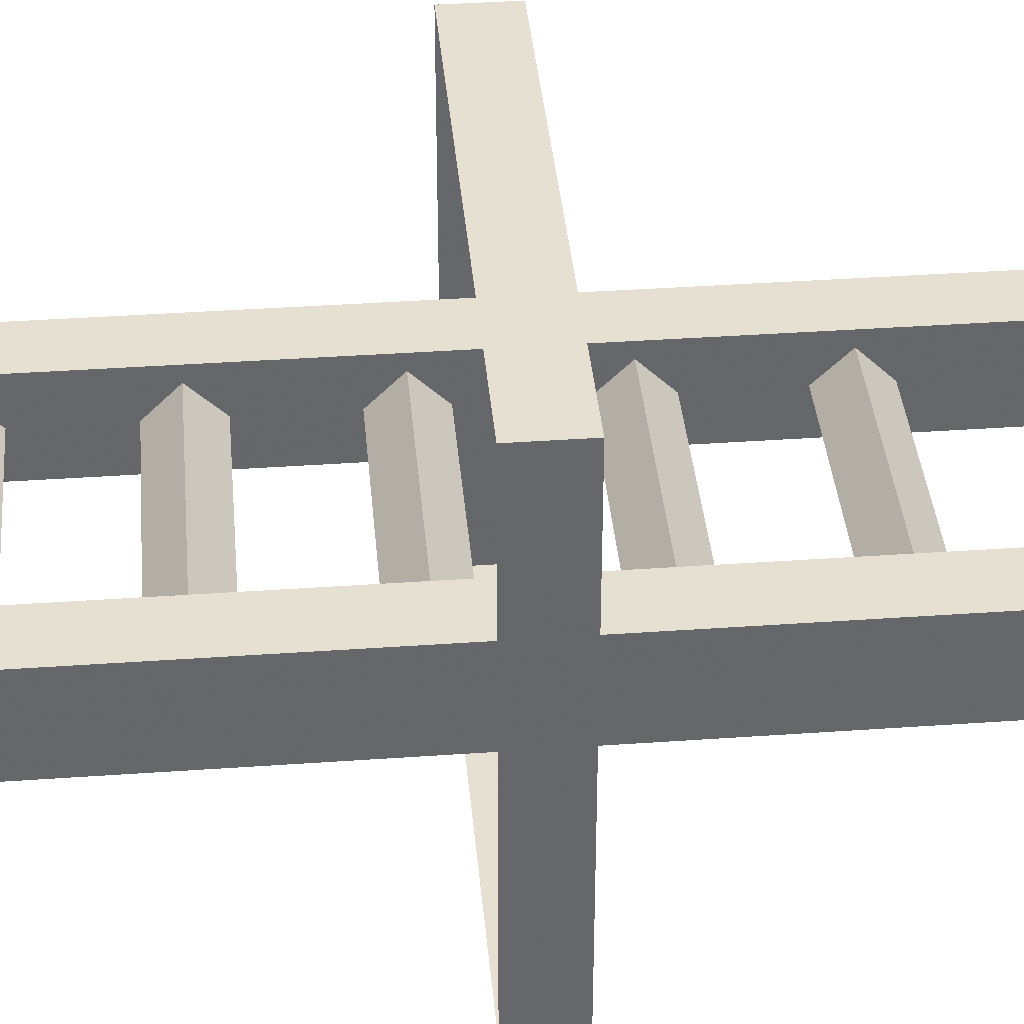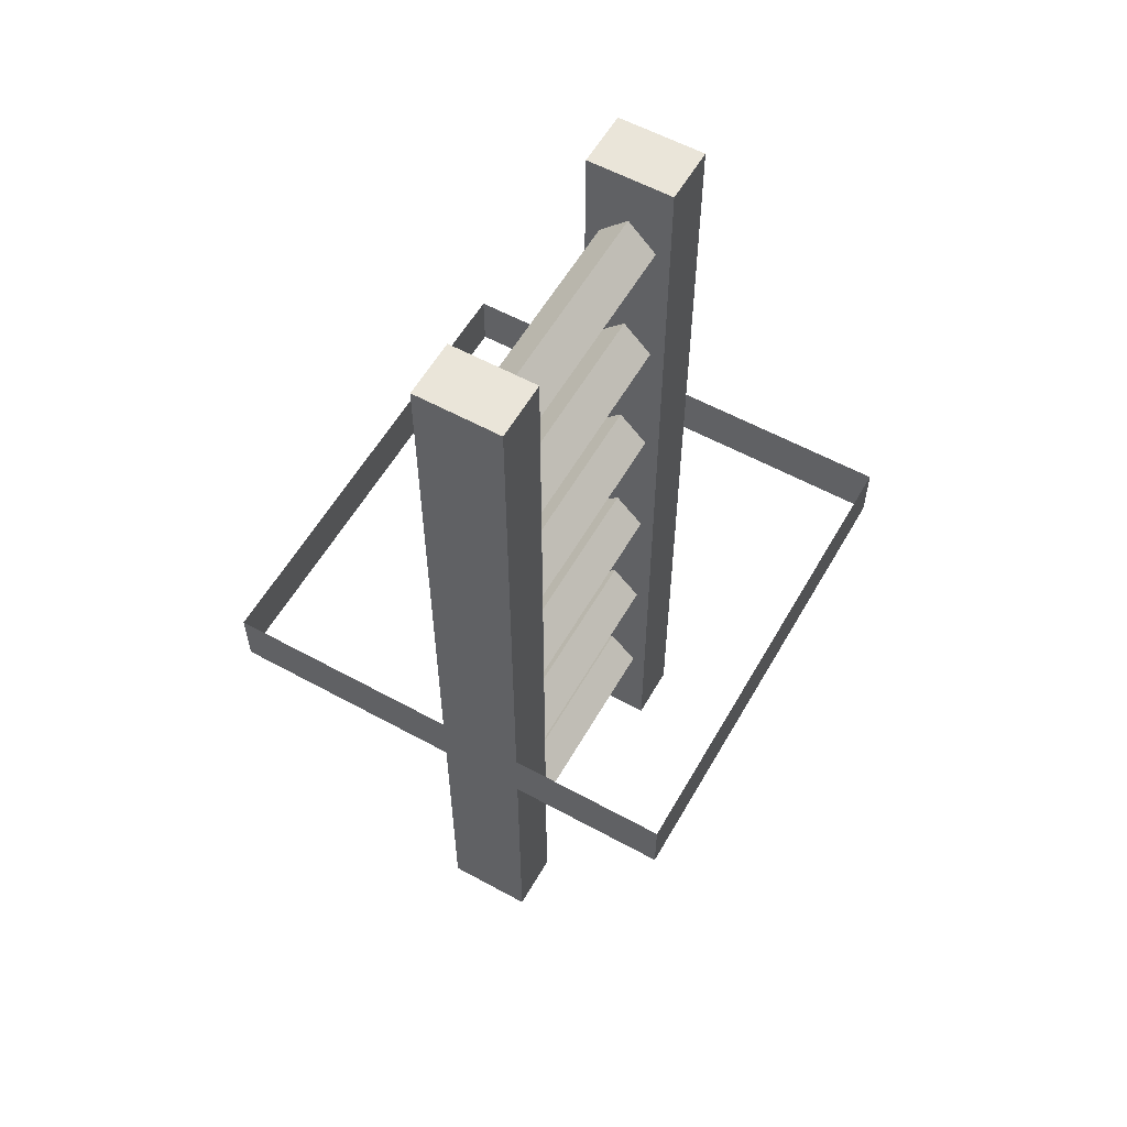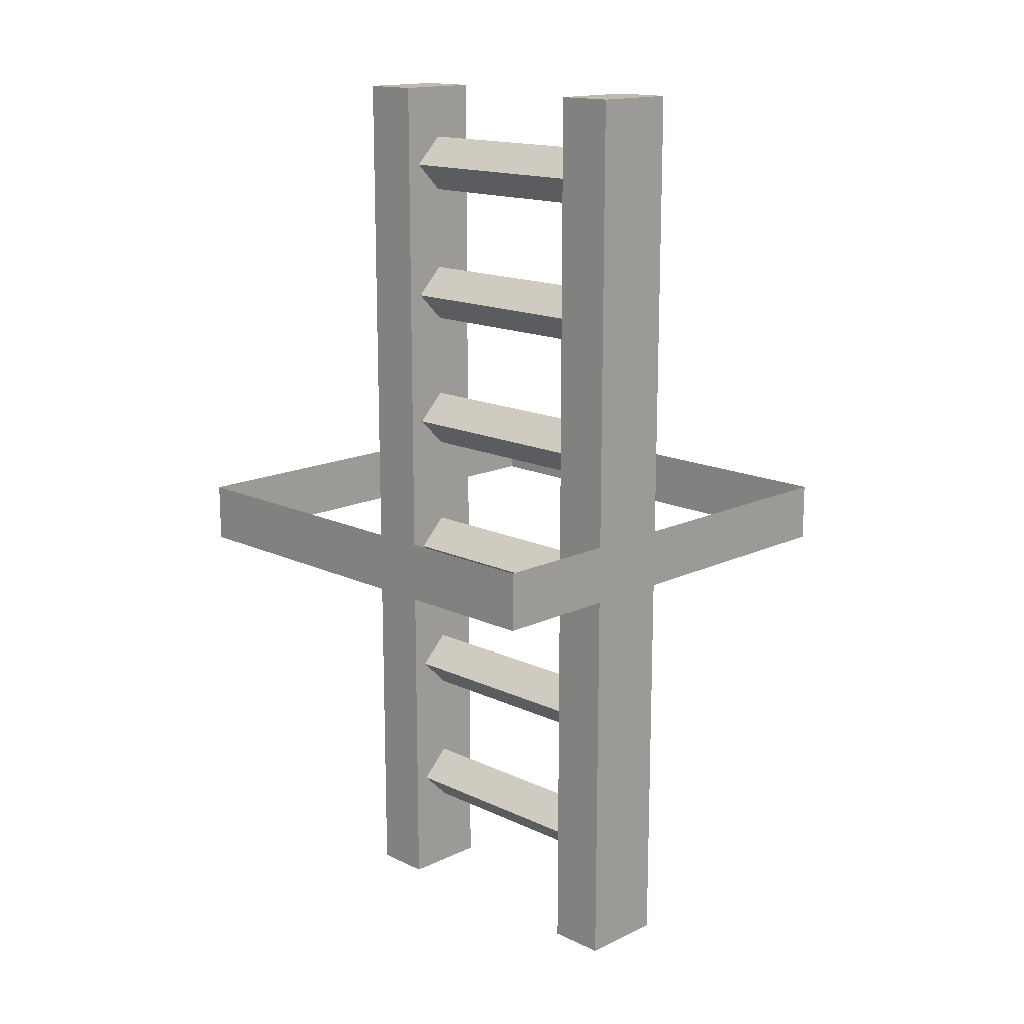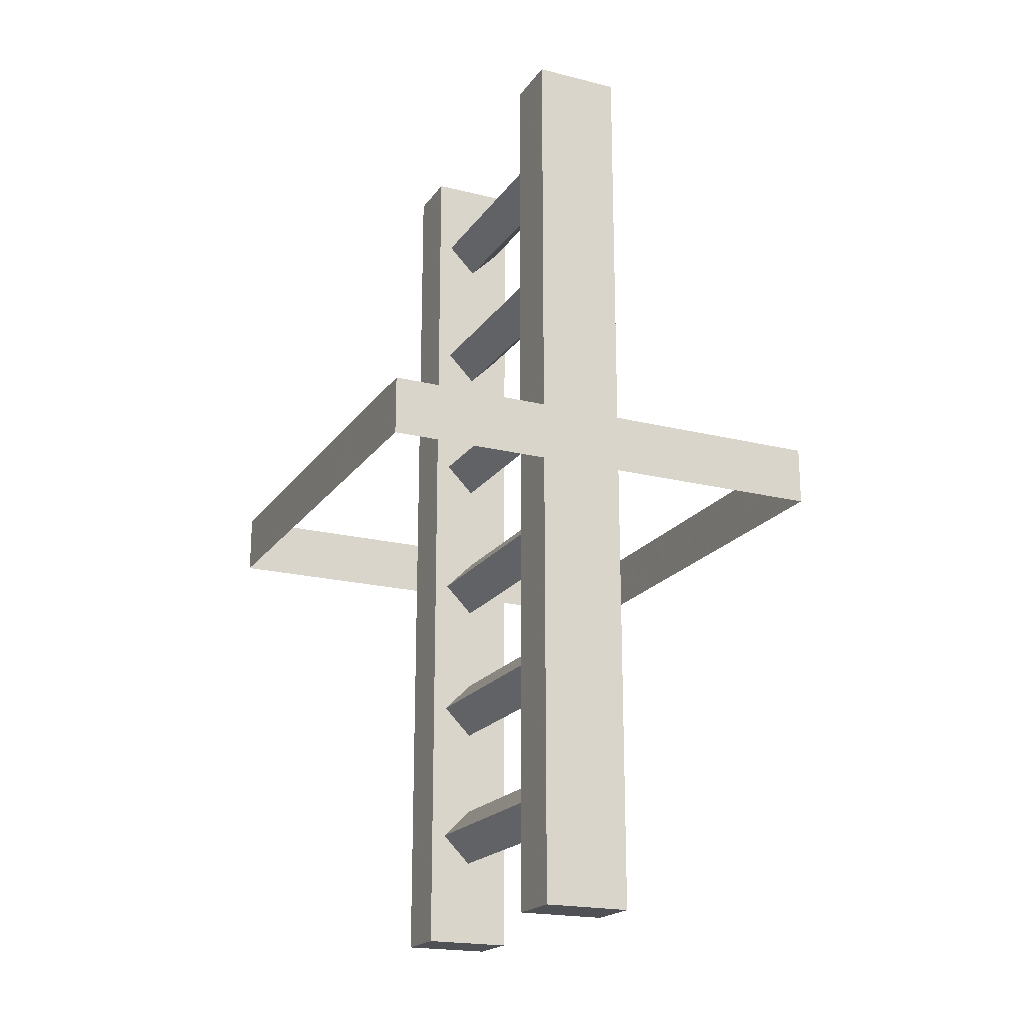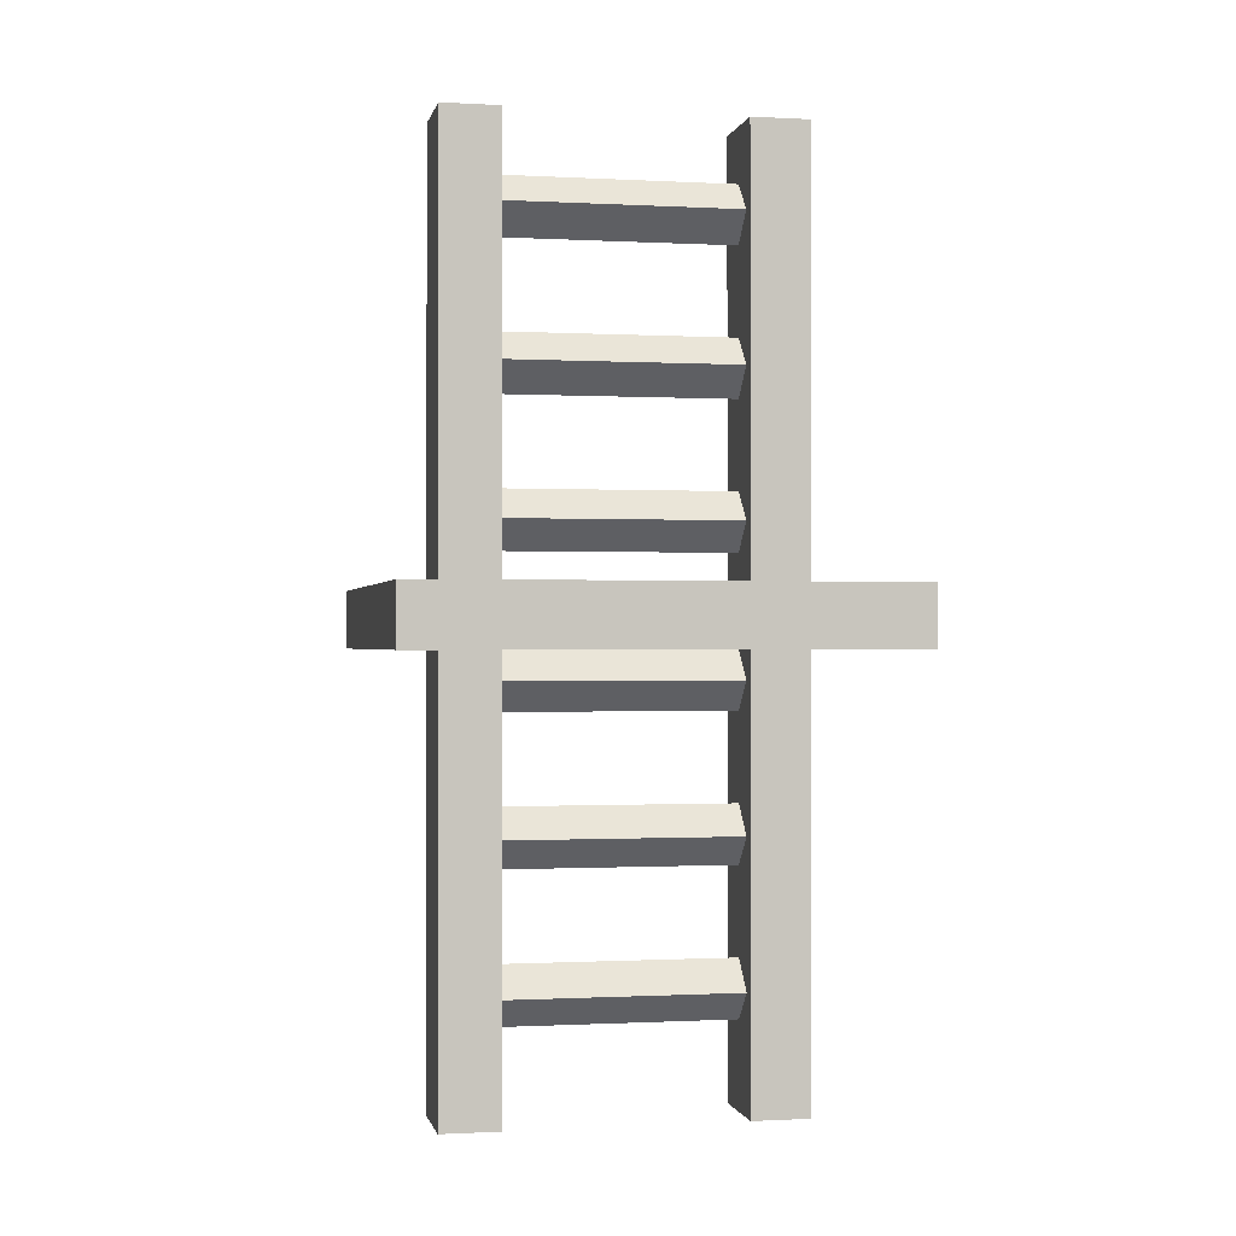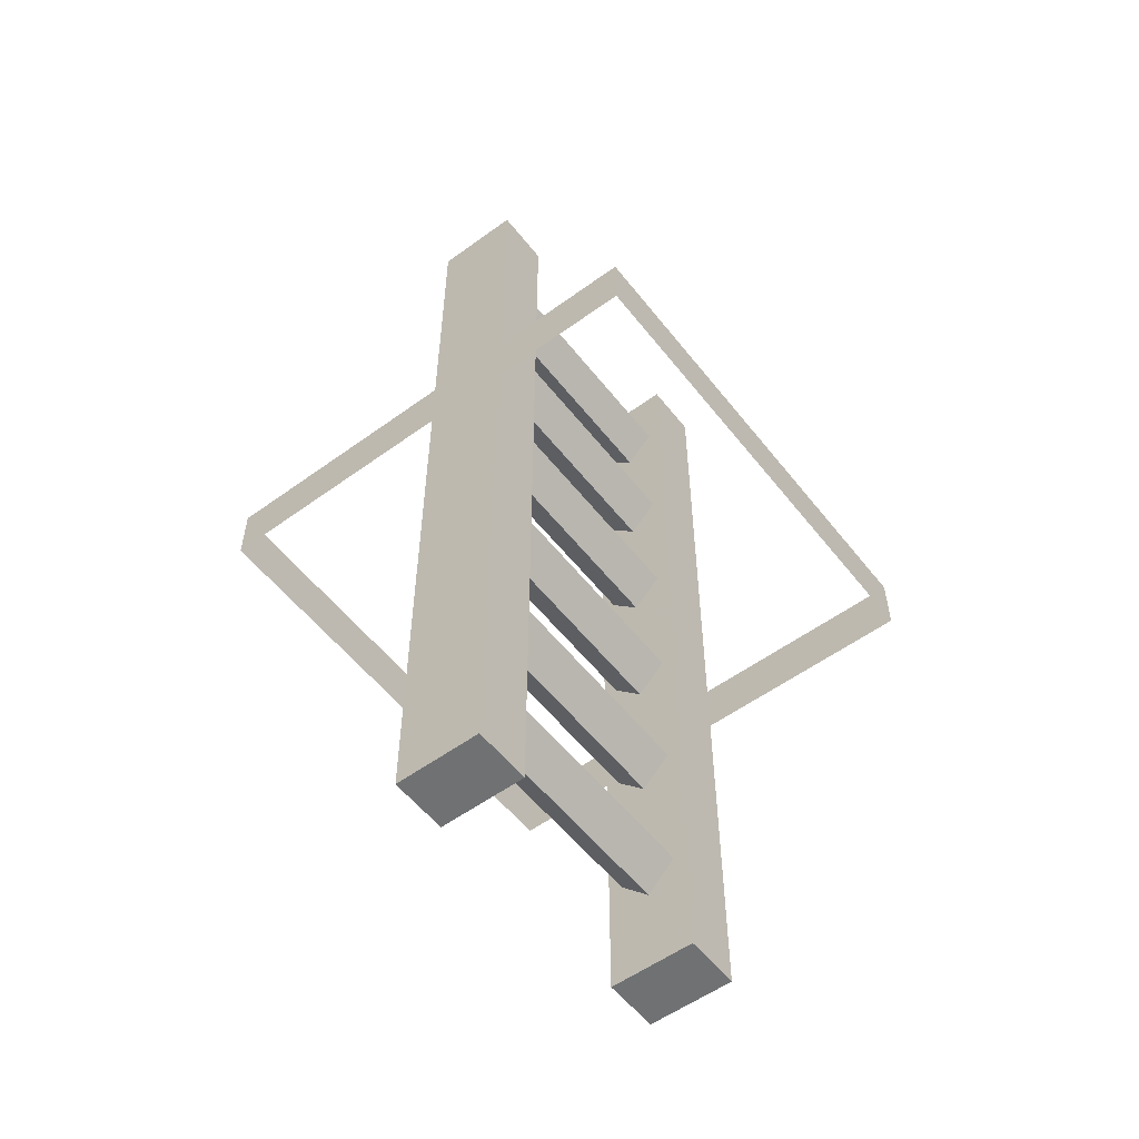
<metadata>
{"format":"obj","ext":"obj","renderer":"f3d","projection":"perspective","resolution":1024,"background":"white","views":[{"elev":38.4,"azim":84.9,"up":"+Z"},{"elev":57.8,"azim":119.6,"up":"+Y"},{"elev":15.4,"azim":-135.1,"up":"+Y"},{"elev":-19.9,"azim":-114.8,"up":"+Y"},{"elev":-0.6,"azim":-11.5,"up":"+Y"},{"elev":-55.2,"azim":-52.5,"up":"+Y"}]}
</metadata>
<code>
v -0.5 0 0.5
v -0.5 0.125 0.5
v 0.5 0.125 0.5
v 0.5 0 0.5
v 0.5 0.125 -0.5
v 0.5 0 -0.5
v -0.5 0.125 -0.5
v -0.5 0 -0.5
v 0.25 -0.125 0
v 0.25 -0.0625 0.0625
v -0.25 -0.0625 0.0625
v -0.25 -0.125 0
v 0.25 -0.0625 -0.0625
v 0.25 0 0
v -0.25 0 0
v -0.25 -0.0625 -0.0625
v 0.25 -0.4375 0
v 0.25 -0.375 0.0625
v -0.25 -0.375 0.0625
v -0.25 -0.4375 0
v 0.25 -0.375 -0.0625
v 0.25 -0.3125 0
v -0.25 -0.3125 0
v -0.25 -0.375 -0.0625
v 0.25 -0.75 0
v 0.25 -0.6875 0.0625
v -0.25 -0.6875 0.0625
v -0.25 -0.75 0
v 0.25 -0.6875 -0.0625
v 0.25 -0.625 0
v -0.25 -0.625 0
v -0.25 -0.6875 -0.0625
v -0.25 -0.9375 -0.09375
v -0.25 0.0625 -0.09375
v -0.25 0.0625 0.09375
v -0.25 -0.9375 0.09375
v -0.375 -0.9375 -0.09375
v -0.375 0.0625 -0.09375
v -0.25 1.062 -0.09375
v -0.25 1.062 0.09375
v -0.375 1.062 0.09375
v -0.375 0.0625 0.09375
v -0.375 -0.9375 0.09375
v -0.375 1.062 -0.09375
v 0.25 -0.9375 -0.09375
v 0.375 -0.9375 -0.09375
v 0.375 -0.9375 0.09375
v 0.25 -0.9375 0.09375
v 0.25 0.0625 -0.09375
v 0.375 0.0625 -0.09375
v 0.375 0.0625 0.09375
v 0.25 0.0625 0.09375
v 0.25 1.062 -0.09375
v 0.375 1.062 -0.09375
v 0.375 1.062 0.09375
v 0.25 1.062 0.09375
v 0.25 0.8203 0
v 0.25 0.8828 0.0625
v -0.25 0.8828 0.0625
v -0.25 0.8203 0
v 0.25 0.8828 -0.0625
v 0.25 0.9453 0
v -0.25 0.9453 0
v -0.25 0.8828 -0.0625
v 0.25 0.5078 0
v 0.25 0.5703 0.0625
v -0.25 0.5703 0.0625
v -0.25 0.5078 0
v 0.25 0.5703 -0.0625
v 0.25 0.6328 0
v -0.25 0.6328 0
v -0.25 0.5703 -0.0625
v 0.25 0.1953 0
v 0.25 0.2578 0.0625
v -0.25 0.2578 0.0625
v -0.25 0.1953 0
v 0.25 0.2578 -0.0625
v 0.25 0.3203 0
v -0.25 0.3203 0
v -0.25 0.2578 -0.0625
f 1 2 3
f 1 3 4
f 4 3 5
f 4 5 6
f 6 5 7
f 6 7 8
f 8 7 2
f 8 2 1
f 9 10 11
f 9 11 12
f 9 12 13
f 9 13 10
f 10 13 14
f 10 14 15
f 10 15 11
f 11 15 12
f 12 15 16
f 12 16 13
f 13 16 14
f 14 16 15
f 17 18 19
f 17 19 20
f 17 20 21
f 17 21 18
f 18 21 22
f 18 22 23
f 18 23 19
f 19 23 20
f 20 23 24
f 20 24 21
f 21 24 22
f 22 24 23
f 25 26 27
f 25 27 28
f 25 28 29
f 25 29 26
f 26 29 30
f 26 30 31
f 26 31 27
f 27 31 28
f 28 31 32
f 28 32 29
f 29 32 30
f 30 32 31
f 33 34 35
f 33 35 36
f 34 39 40
f 34 40 35
f 37 43 38
f 38 43 42
f 38 42 44
f 45 48 49
f 46 50 51
f 46 51 47
f 48 52 49
f 49 52 53
f 50 54 55
f 50 55 51
f 52 56 53
f 57 58 59
f 57 59 60
f 57 60 61
f 57 61 58
f 58 61 62
f 58 62 63
f 58 63 59
f 59 63 60
f 60 63 64
f 60 64 61
f 61 64 62
f 62 64 63
f 65 66 67
f 65 67 68
f 65 68 69
f 65 69 66
f 66 69 70
f 66 70 71
f 66 71 67
f 67 71 68
f 68 71 72
f 68 72 69
f 69 72 70
f 70 72 71
f 73 74 75
f 73 75 76
f 73 76 77
f 73 77 74
f 74 77 78
f 74 78 79
f 74 79 75
f 75 79 76
f 76 79 80
f 76 80 77
f 77 80 78
f 78 80 79
f 42 41 44
f 33 36 37
f 36 43 37
f 45 46 47
f 45 47 48
f 33 37 34
f 34 37 38
f 34 38 39
f 35 40 41
f 35 41 42
f 35 42 36
f 36 42 43
f 38 44 39
f 45 49 50
f 45 50 46
f 47 51 52
f 47 52 48
f 49 53 54
f 49 54 50
f 51 55 56
f 51 56 52
f 39 44 41
f 39 41 40
f 53 56 54
f 54 56 55

</code>
